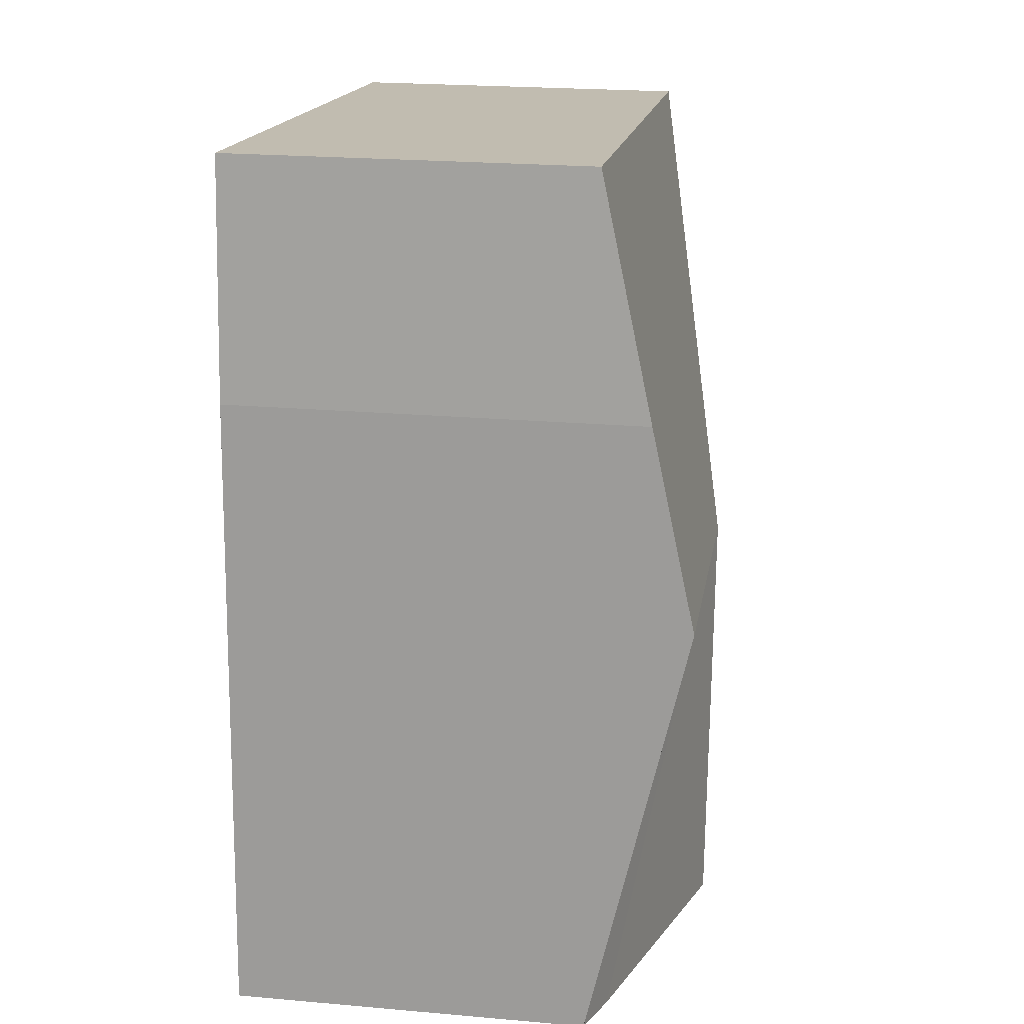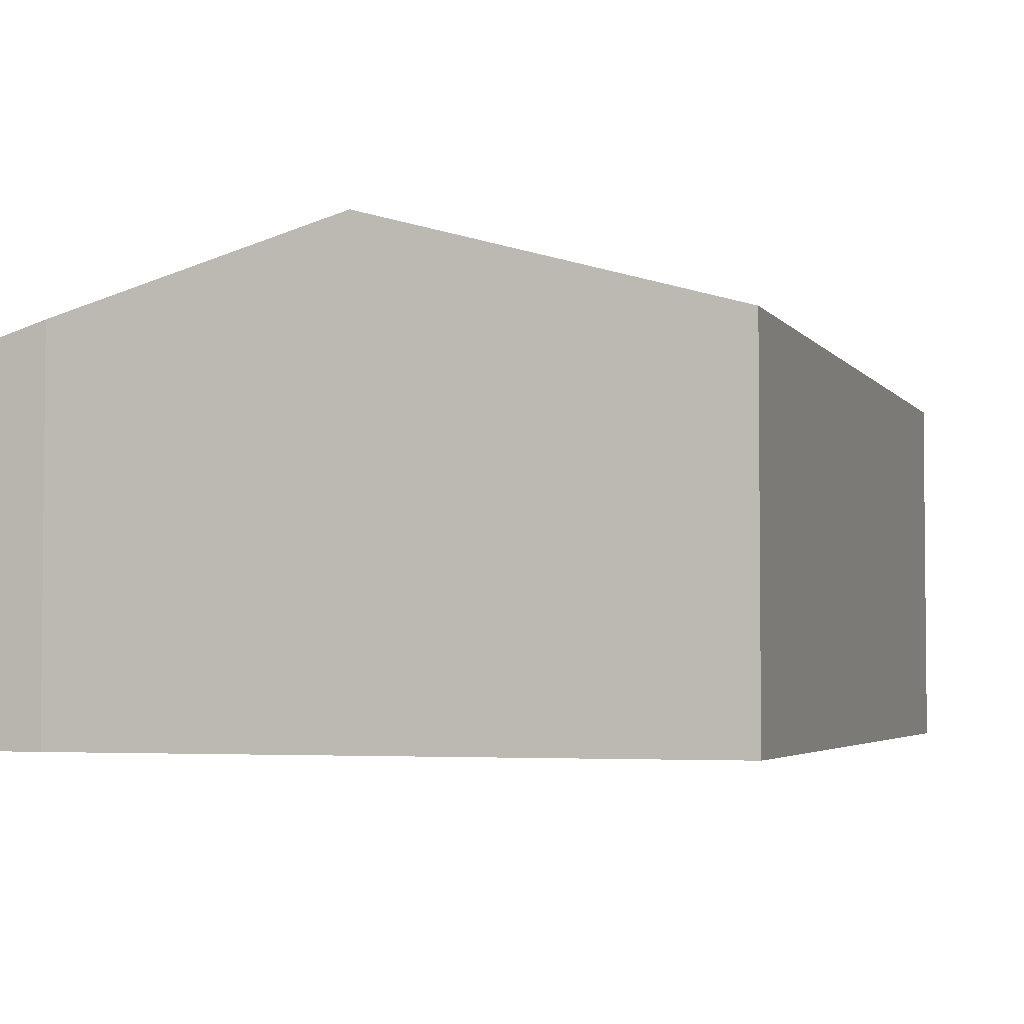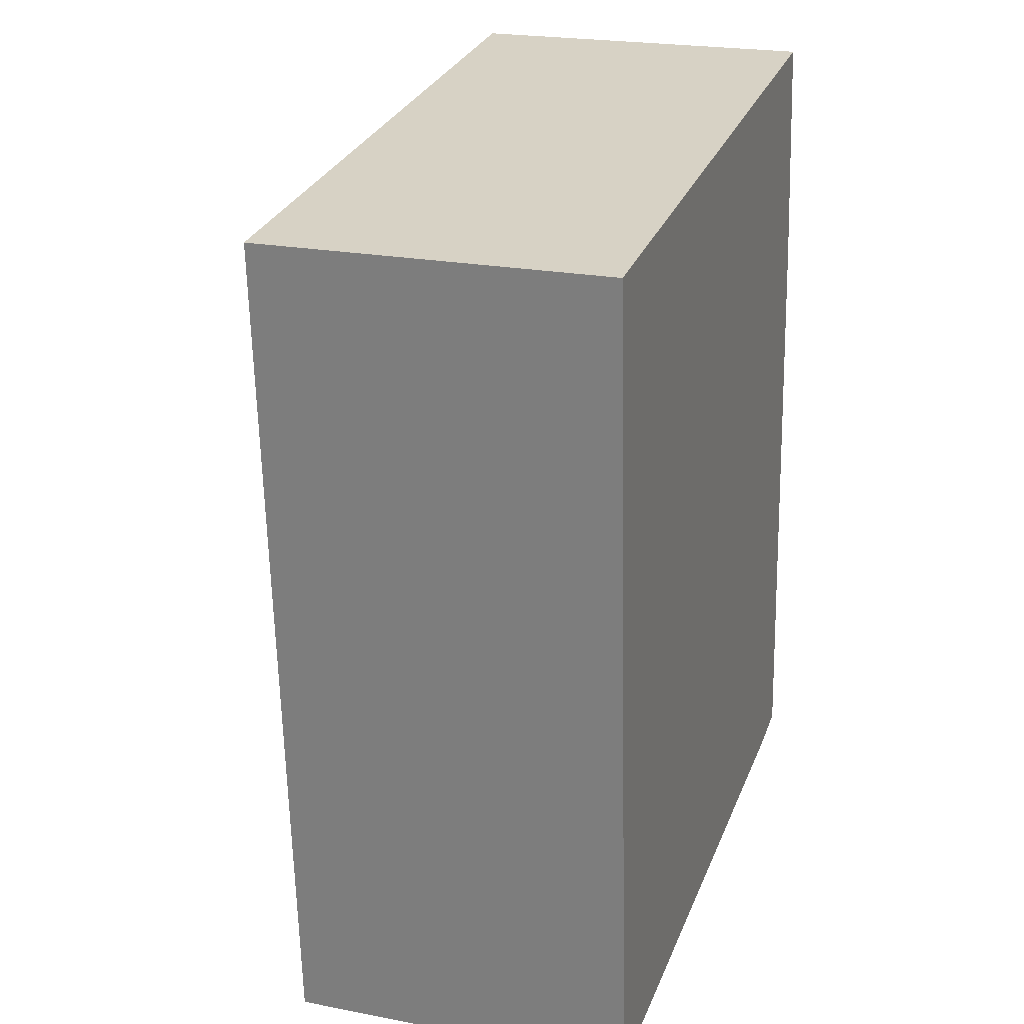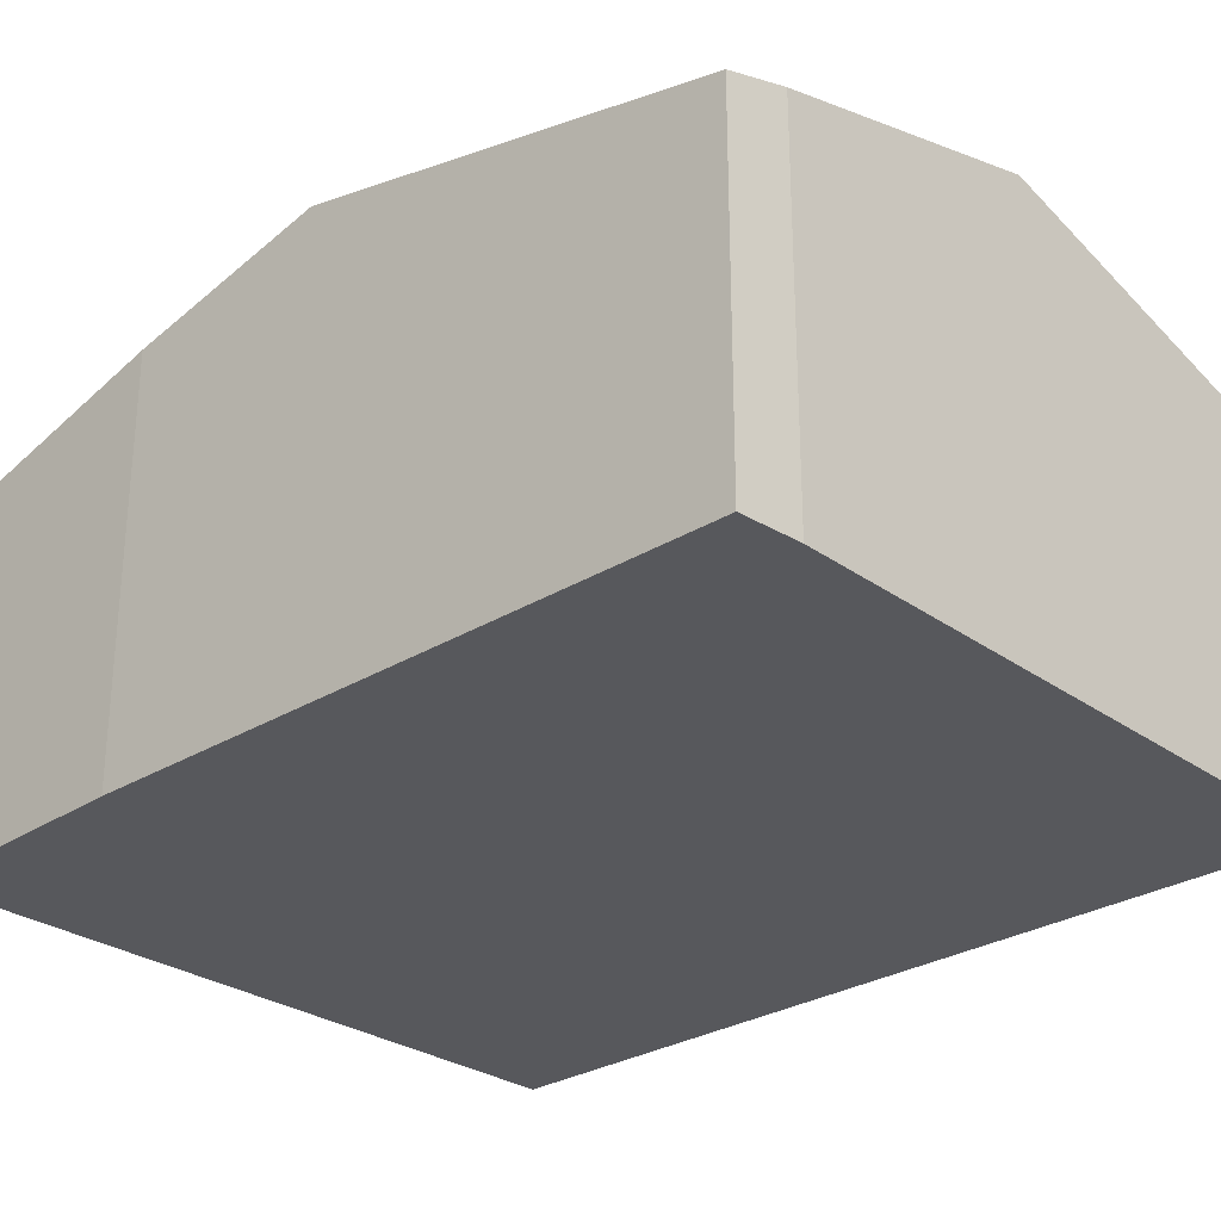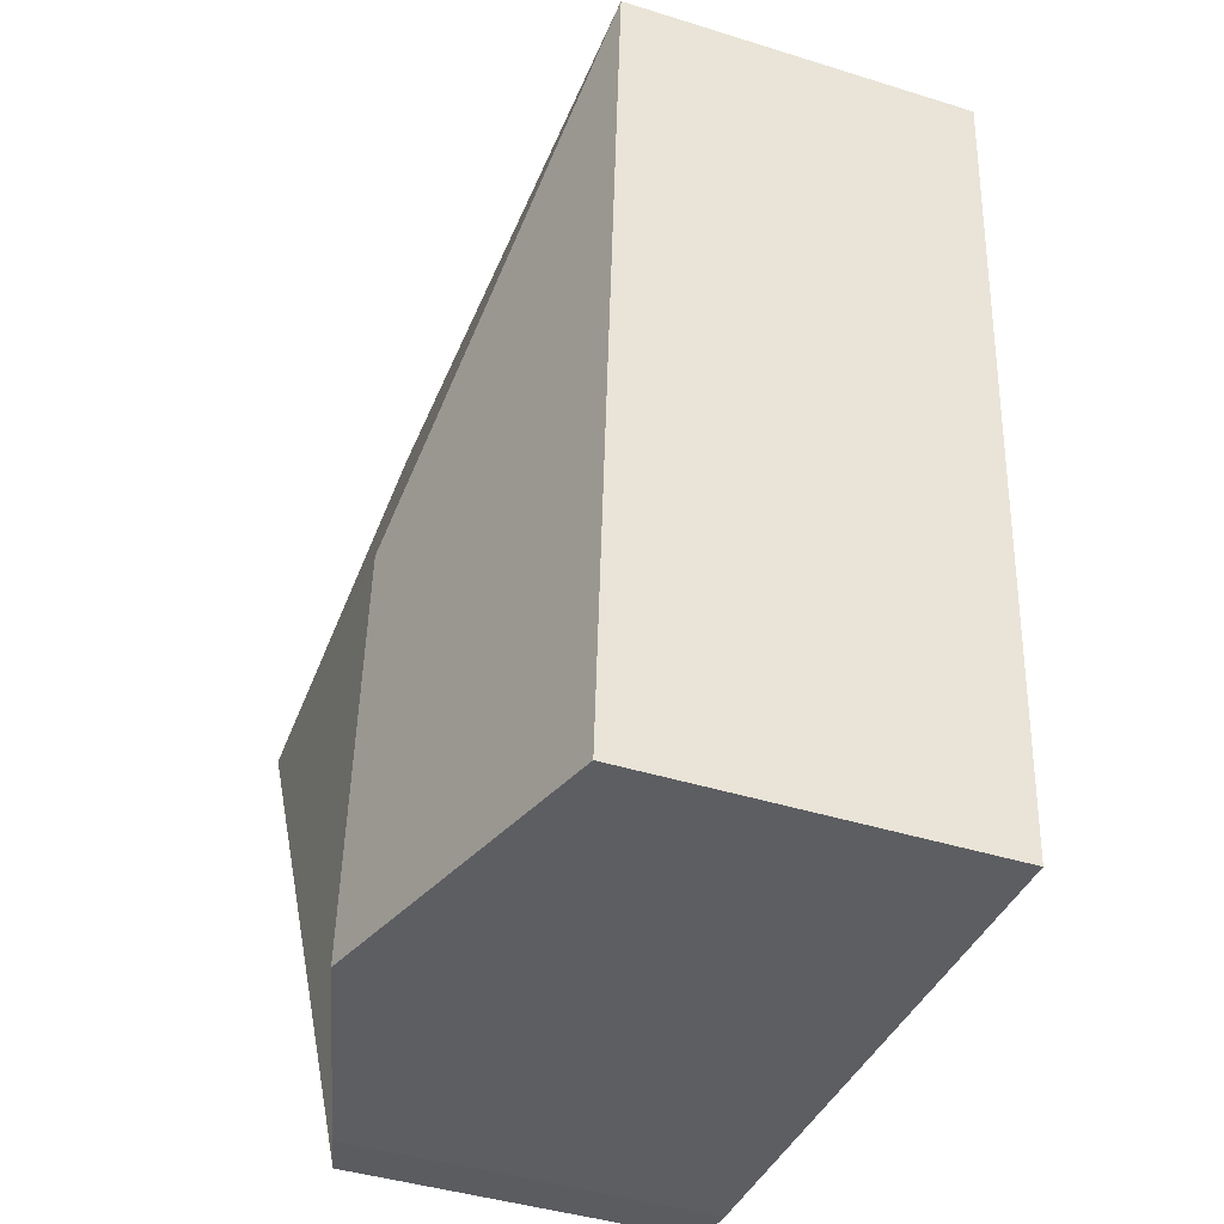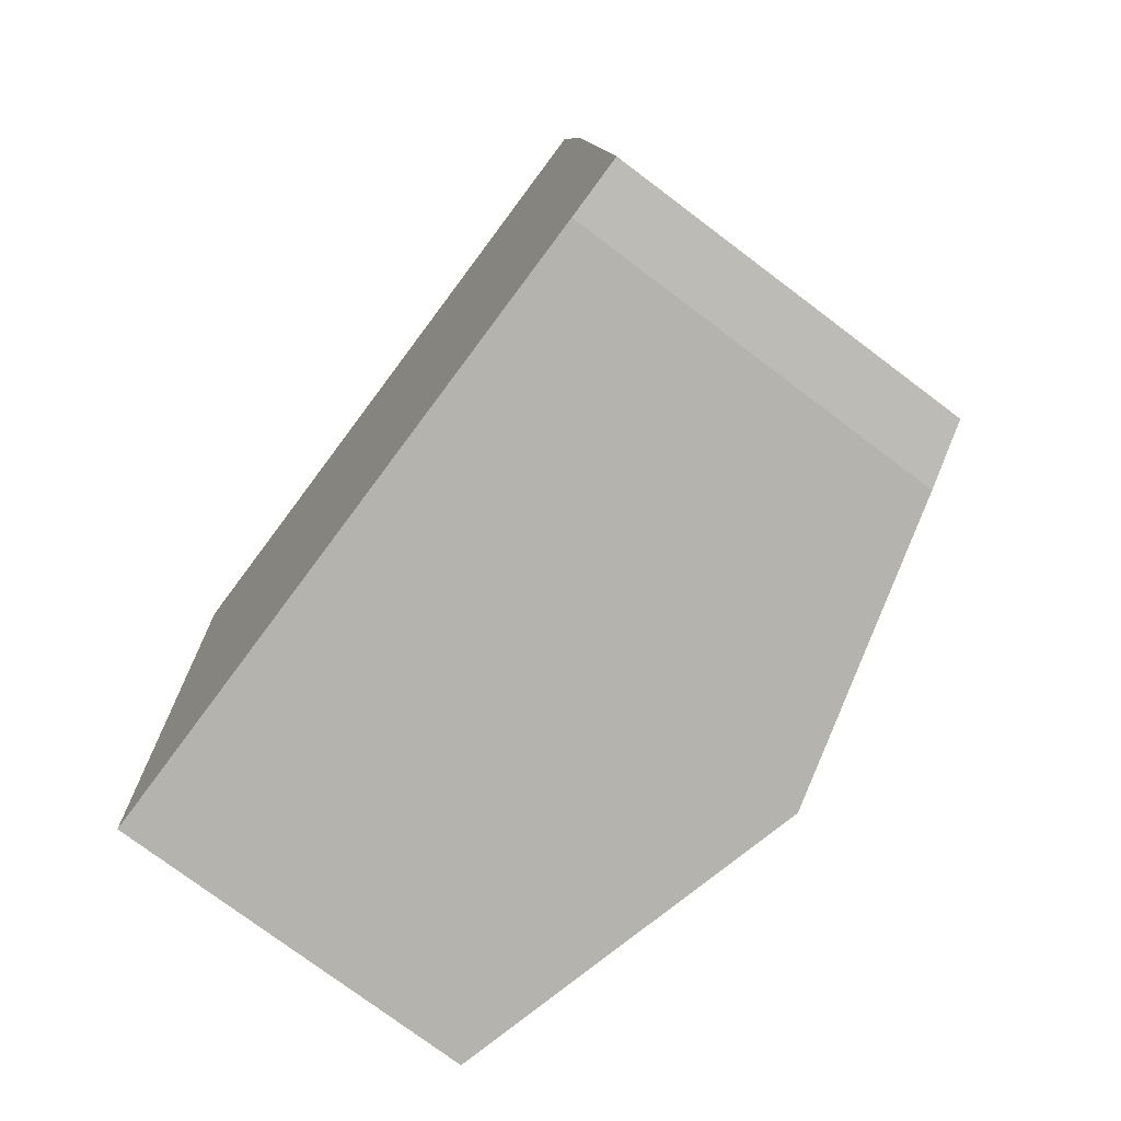
<metadata>
{"format":"obj","ext":"obj","renderer":"f3d","projection":"perspective","resolution":1024,"background":"white","views":[{"elev":22.2,"azim":98.7,"up":"+Z"},{"elev":-3.6,"azim":-166.2,"up":"+Y"},{"elev":22.3,"azim":-71.4,"up":"+Z"},{"elev":-28.8,"azim":128.4,"up":"+Y"},{"elev":-43.3,"azim":-110.2,"up":"+Z"},{"elev":-75.8,"azim":53.0,"up":"+Z"}]}
</metadata>
<code>
v  1.924 2.313 -2.022
v  3.529 1.907 -4.096
v  2.084 2.313 -4.219
v  3.835 1.821 -4.044
v  0 1.817 1.113e-16
v  0.319 1.817 -4.37
v  3.62 2.08 -0.831
v  3.49 1.808 0.363
v  3.689 2.313 -1.859
v  3.62 5.088e-17 -0.831
v  3.835 2.476e-16 -4.044
v  3.689 1.138e-16 -1.859
v  3.49 -2.223e-17 0.363
v  3.529 2.508e-16 -4.096
v  2.084 2.583e-16 -4.219
v  0.319 2.676e-16 -4.37
v  0 0 0
g defaultobject
f 1 2 3
f 2 1 4
f 5 3 6
f 3 5 1
f 7 5 8
f 5 7 1
f 1 7 9
f 1 9 4
f 10 9 7
f 9 10 4
f 4 10 11
f 11 10 12
f 8 10 7
f 10 8 13
f 4 14 2
f 14 4 11
f 14 3 2
f 3 14 6
f 6 14 15
f 6 15 16
f 16 5 6
f 5 16 17
f 17 8 5
f 8 17 13
f 12 14 11
f 14 12 15
f 15 12 10
f 15 10 16
f 16 10 13
f 16 13 17

</code>
